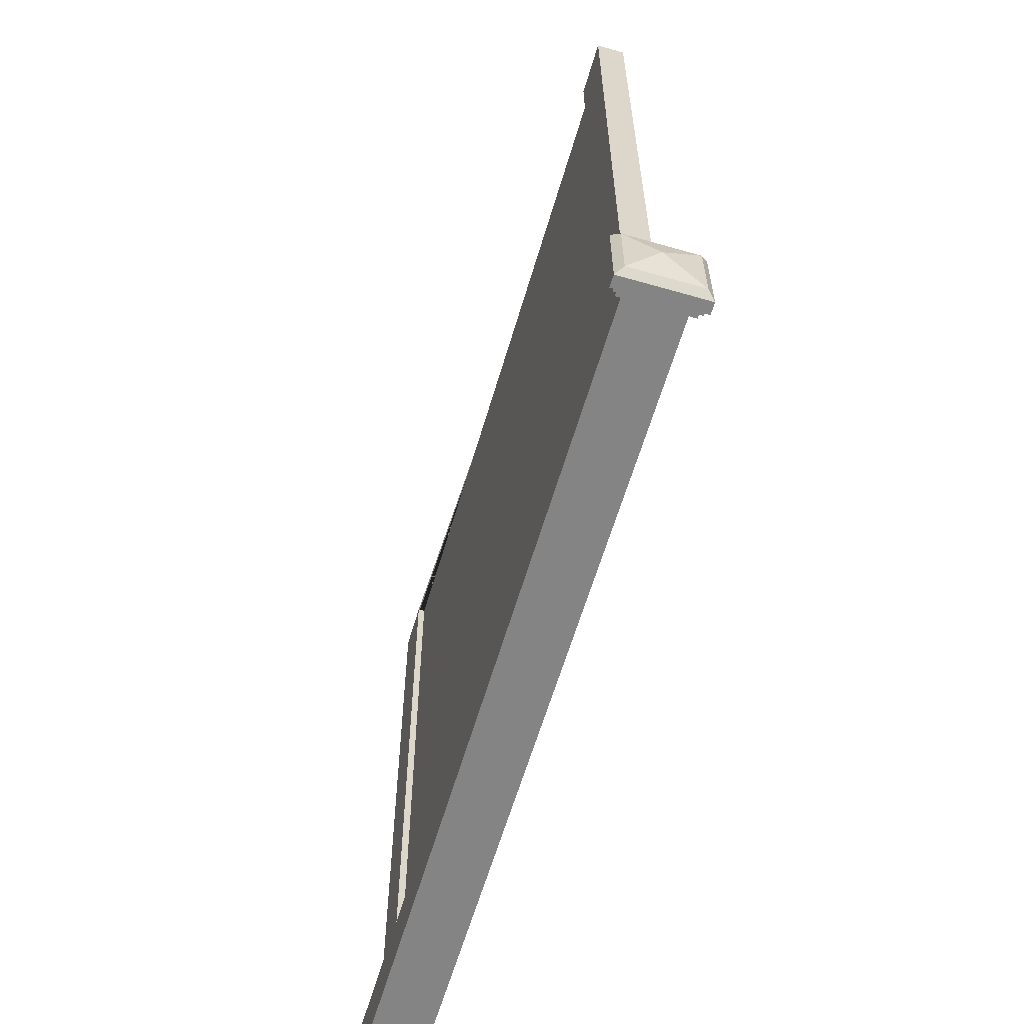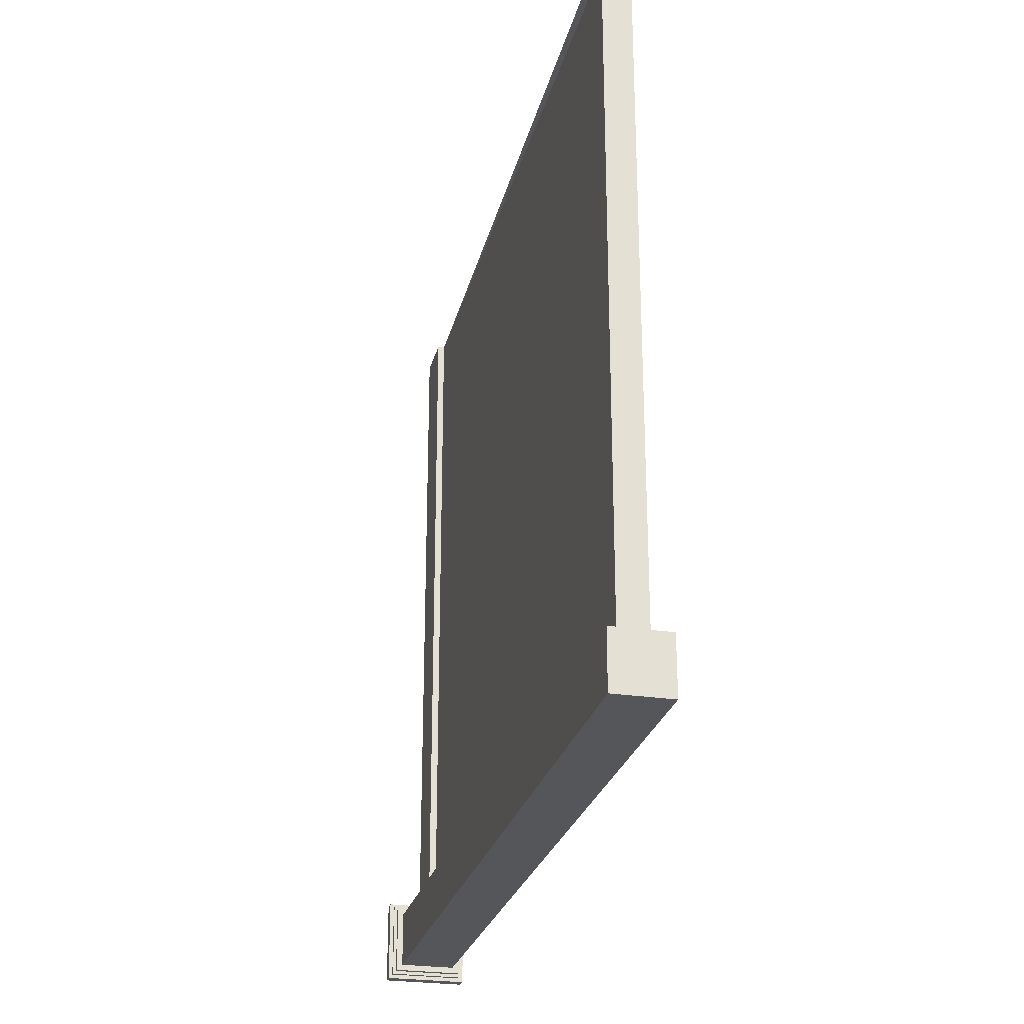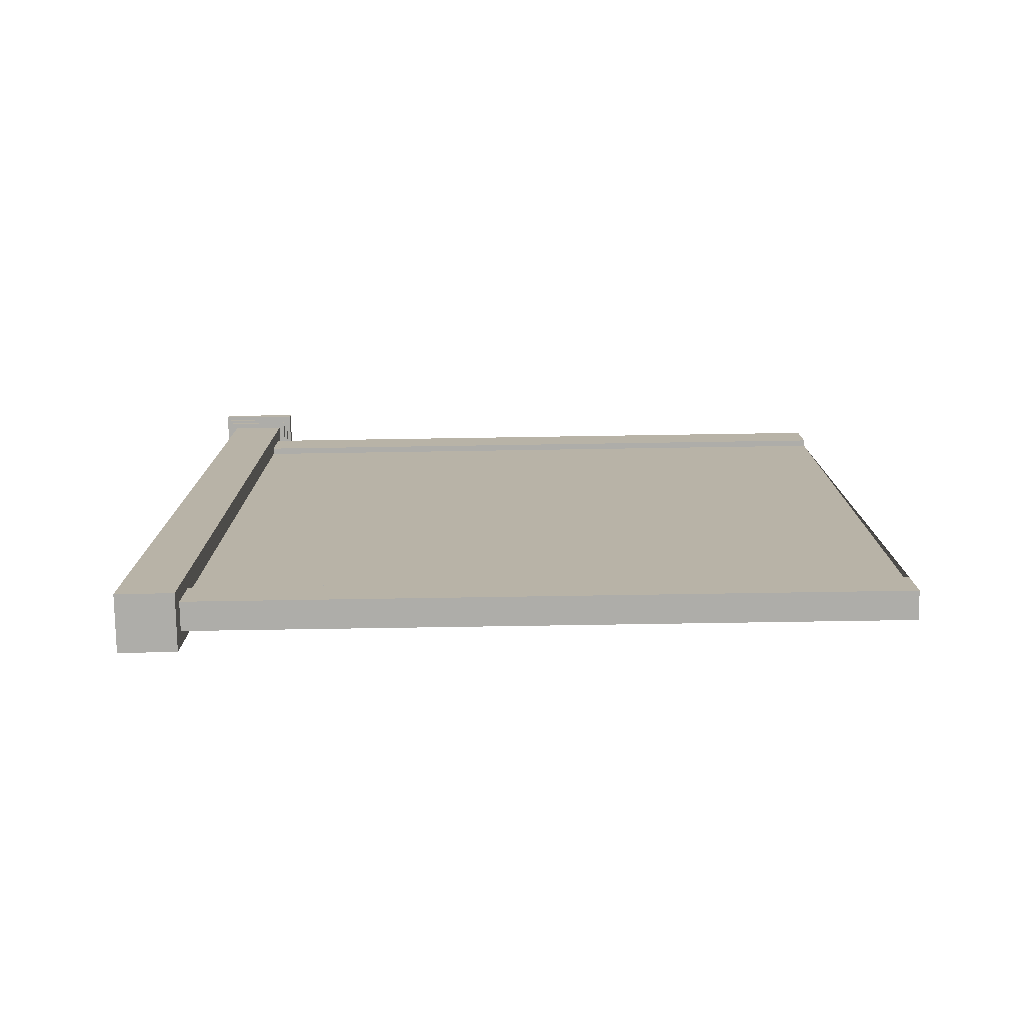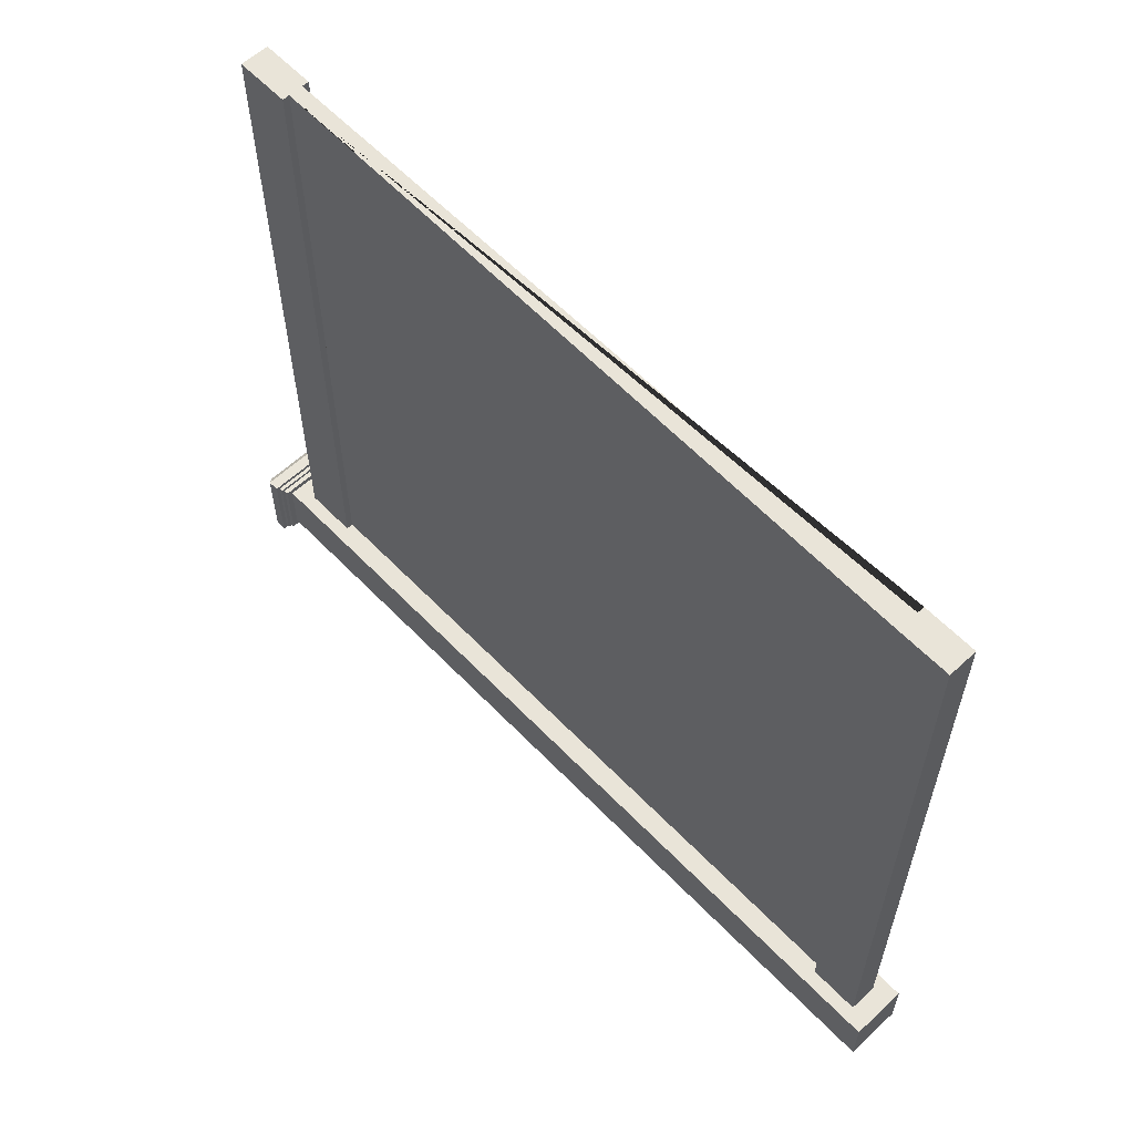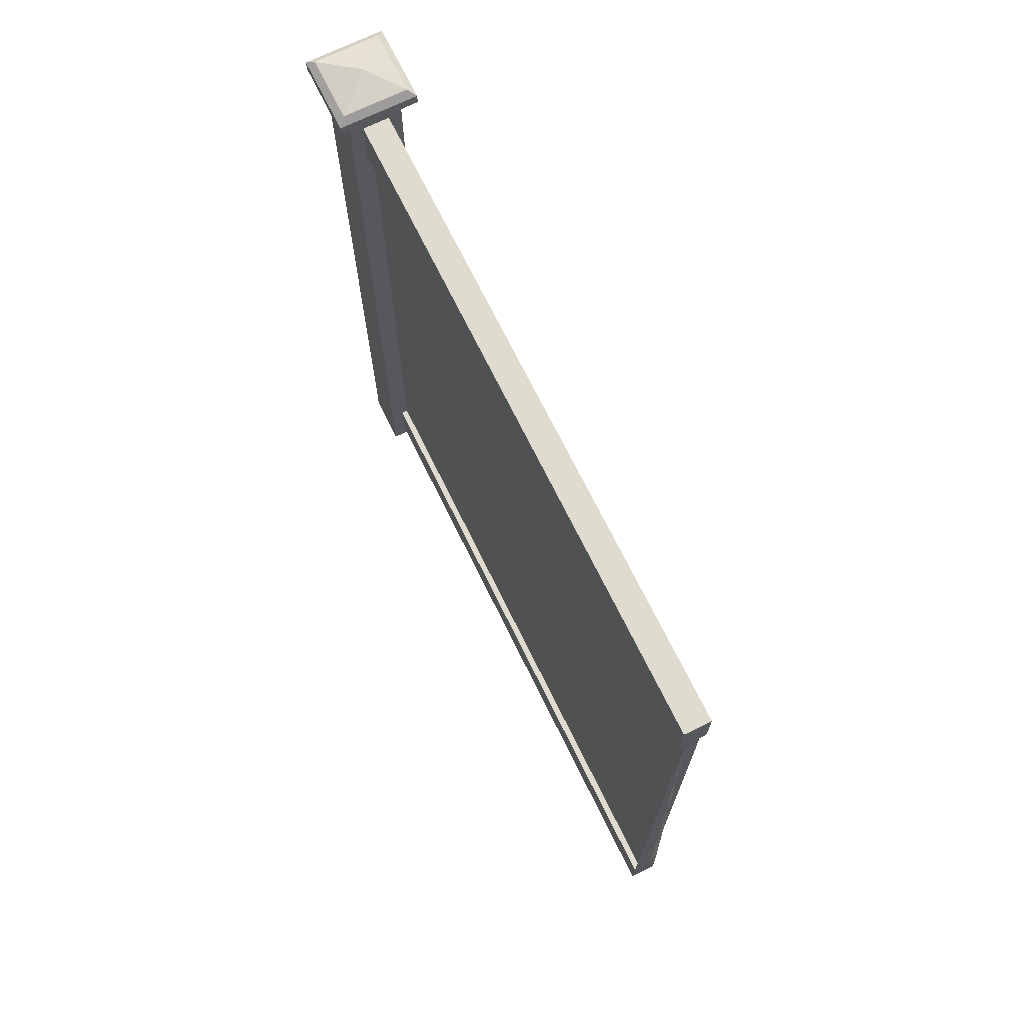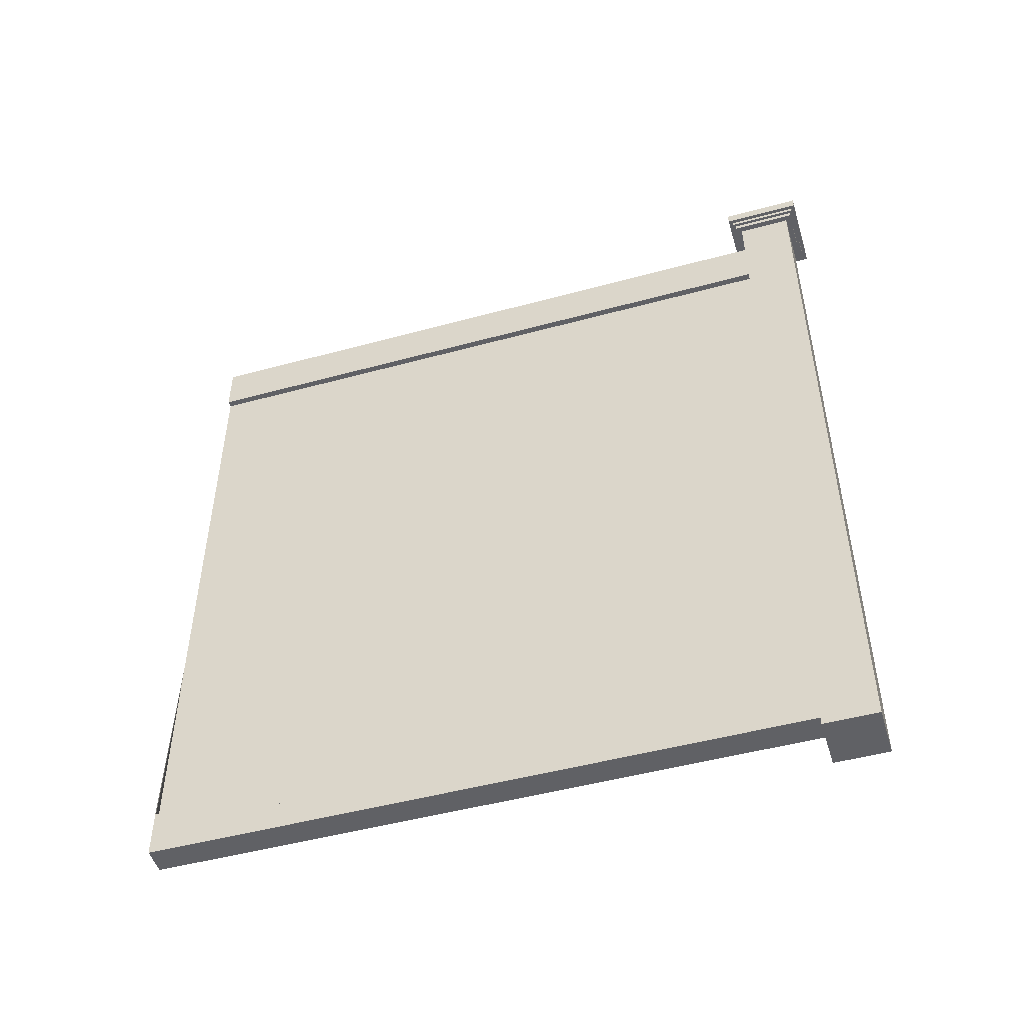
<metadata>
{"format":"obj","ext":"obj","renderer":"f3d","projection":"perspective","resolution":1024,"background":"white","views":[{"elev":-61.3,"azim":163.7,"up":"+Z"},{"elev":-26.1,"azim":-13.4,"up":"+Z"},{"elev":-77.1,"azim":-89.1,"up":"+Y"},{"elev":59.8,"azim":-43.5,"up":"+Z"},{"elev":70.5,"azim":-26.1,"up":"+Y"},{"elev":-49.1,"azim":106.8,"up":"+Y"}]}
</metadata>
<code>
o Cube
v -0.904 -0.2084 -19.1
v -0.904 -0.2084 -20.9
v 0.904 -0.2084 -19.1
v 0.08574 0.3894 -20.03
v 0.904 -0.2084 -20.9
v -0.8262 0.2203 -19.17
v -1 0.06558 -19
v -0.8262 0.2203 -20.83
v -1 0.06558 -21
v 0.8262 0.2203 -19.17
v 1 0.06558 -19
v 0.8262 0.2203 -20.83
v 1 0.06558 -21
v 1 -0.2084 -19
v 1 -0.2084 -21
v -1 -0.2084 -19
v -1 -0.2084 -21
v 0.8244 -0.3007 -19.18
v 0.8244 -0.3007 -20.82
v -0.8244 -0.3007 -19.18
v -0.8244 -0.3007 -20.82
v 0.904 -0.3007 -19.1
v 0.904 -0.3007 -20.9
v -0.904 -0.3007 -19.1
v -0.904 -0.3007 -20.9
v 0.904 -0.3007 -19.1
v 0.904 -0.3007 -20.9
v -0.904 -0.3007 -19.1
v -0.904 -0.3007 -20.9
v 0.6803 -0.4151 -19.32
v 0.6803 -0.4151 -20.68
v -0.6803 -0.4151 -19.32
v -0.6803 -0.4151 -20.68
v 0.8244 -0.4151 -19.18
v 0.8244 -0.4151 -20.82
v -0.8244 -0.4151 -19.18
v -0.8244 -0.4151 -20.82
v 0.6803 -20.66 -19.32
v -0.6803 -20.66 -19.32
v -0.6803 -20.66 -20.68
v -0.904 -0.2084 -19.1
v -0.904 -0.2084 -20.9
v 0.904 -0.2084 -19.1
v 0.08574 0.3894 -20.03
v 0.904 -0.2084 -20.9
v -0.8262 0.2203 -19.17
v -1 0.06558 -19
v -0.8262 0.2203 -20.83
v -1 0.06558 -21
v 0.8262 0.2203 -19.17
v 1 0.06558 -19
v 0.8262 0.2203 -20.83
v 1 0.06558 -21
v 1 -0.2084 -19
v 1 -0.2084 -21
v -1 -0.2084 -19
v -1 -0.2084 -21
v 0.8244 -0.3007 -19.18
v 0.8244 -0.3007 -20.82
v -0.8244 -0.3007 -19.18
v -0.8244 -0.3007 -20.82
v 0.904 -0.3007 -19.1
v 0.904 -0.3007 -20.9
v -0.904 -0.3007 -19.1
v -0.904 -0.3007 -20.9
v 0.904 -0.3007 -19.1
v 0.904 -0.3007 -20.9
v -0.904 -0.3007 -19.1
v -0.904 -0.3007 -20.9
v 0.1731 -0.9223 -19.32
v 0.6803 -0.4151 -20.68
v -0.1731 -0.9223 -19.32
v -0.6803 -0.4151 -20.68
v 0.8244 -0.4151 -19.18
v 0.8244 -0.4151 -20.82
v -0.8244 -0.4151 -19.18
v -0.8244 -0.4151 -20.82
v 0.1731 -20.15 -19.32
v 0.6803 -20.66 -20.68
v -0.1731 -20.15 -19.32
v -0.6803 -20.66 -20.68
v -0.6803 -0.4151 -19.32
v 0.6803 -0.4151 -19.32
v -0.6803 -20.66 -19.32
v 0.6803 -20.66 -19.32
v -0.1731 -0.9223 -19.32
v 0.1731 -0.9223 -19.32
v -0.1731 -20.15 -19.32
v 0.1731 -20.15 -19.32
v -0.1731 -0.9223 -19.32
v 0.1731 -0.9223 -19.32
v -0.1731 -20.15 -19.32
v 0.1731 -20.15 -19.32
v -0.6803 -1.778 -19.32
v 0.6803 -1.778 -19.32
v -0.1731 -2.217 -19.32
v 0.1731 -2.217 -19.32
v -0.1731 -2.217 -19.32
v 0.1731 -2.217 -19.32
v -0.1731 -2.217 -19.32
v 0.1731 -2.217 -19.32
v -0.1731 -18.93 -19.32
v 0.1731 -18.93 -19.32
v -0.1731 -18.93 -19.32
v 0.1731 -18.93 -19.32
v -0.1731 -18.93 -19.32
v 0.1731 -18.93 -19.32
v -0.3424 -2.217 -19.32
v -0.3424 -0.9223 -19.32
v 0.3424 -2.217 -19.32
v 0.3424 -0.9223 -19.32
v -0.3424 -20.15 -19.32
v -0.3424 -18.93 -19.32
v 0.3424 -20.15 -19.32
v 0.3424 -18.93 -19.32
v -0.1731 -2.217 -19.32
v -0.1731 -18.93 -5.717
v -0.1731 -18.93 -7.228
v -0.1731 -18.93 -8.74
v -0.1731 -18.93 -10.25
v -0.1731 -18.93 -11.76
v -0.1731 -18.93 -13.27
v -0.1731 -18.93 -14.79
v -0.1731 -18.93 -16.3
v -0.1731 -18.93 -17.81
v -0.1731 -18.93 -19.32
v -0.1731 -2.217 -2.694
v -0.1731 -18.93 -19.32
v -0.1731 -2.217 -4.206
v -0.1731 -2.217 -5.717
v -0.1731 -2.217 -7.228
v -0.1731 -2.217 -8.74
v -0.1731 -2.217 -10.25
v -0.1731 -2.217 -11.76
v -0.1731 -2.217 -13.27
v -0.1731 -2.217 -14.79
v -0.1731 -2.217 -16.3
v -0.1731 -2.217 -17.81
v -0.1731 -2.217 -19.32
v -0.3424 -0.9223 -19.32
v -0.3424 -2.217 -19.32
v -0.3424 -20.15 -19.32
v -0.3424 -18.93 -19.32
v -0.1731 -18.93 -4.206
v -0.1731 -18.93 -2.694
v -0.3424 -0.9223 -2.694
v -0.3424 -0.9223 -19.32
v -0.3424 -2.217 -19.32
v -0.3424 -2.217 -2.694
v -0.3424 -20.15 -19.32
v -0.3424 -20.15 -2.694
v -0.3424 -18.93 -19.32
v -0.3424 -18.93 -2.694
v 0.1731 -2.217 -19.32
v 0.1731 -2.217 -17.81
v 0.1731 -2.217 -16.3
v 0.1731 -2.217 -14.79
v 0.1731 -2.217 -13.27
v 0.1731 -2.217 -11.76
v 0.1731 -2.217 -10.25
v 0.1731 -2.217 -8.74
v 0.1731 -2.217 -7.228
v 0.1731 -2.217 -5.717
v 0.1731 -2.217 -4.206
v 0.1731 -2.217 -2.694
v 0.1731 -18.93 -19.32
v 0.1731 -18.93 -17.81
v 0.1731 -18.93 -16.3
v 0.1731 -18.93 -14.79
v 0.1731 -18.93 -13.27
v 0.1731 -18.93 -11.76
v 0.1731 -18.93 -10.25
v 0.1731 -18.93 -8.74
v 0.1731 -18.93 -7.228
v 0.1731 -18.93 -5.717
v 0.1731 -18.93 -4.206
v 0.1731 -18.93 -2.694
v 0.3424 -0.9223 -2.694
v 0.3424 -0.9223 -19.32
v 0.3424 -2.217 -19.32
v 0.3424 -2.217 -2.694
v 0.3424 -20.15 -2.694
v 0.3424 -20.15 -19.32
v 0.3424 -18.93 -19.32
v 0.3424 -18.93 -2.694
v -0.1731 -2.217 -4.206
v -0.1731 -18.93 -4.206
f 17 9 13 15
f 15 13 11 14
f 1 2 25 24
f 6 10 4
f 16 7 9 17
f 8 12 13 9
f 6 8 9 7
f 12 10 11 13
f 10 6 7 11
f 14 11 7 16
f 12 8 4
f 4 8 6
f 4 10 12
f 3 5 15 14
f 1 3 14 16
f 5 2 17 15
f 2 1 16 17
f 21 19 35 37
f 3 1 24 22
f 2 5 23 25
f 5 3 22 23
f 26 27 23 22
f 28 26 22 24
f 27 29 25 23
f 29 28 24 25
f 18 19 27 26
f 20 18 26 28
f 19 21 29 27
f 21 20 28 29
f 32 33 40 39
f 19 18 34 35
f 20 21 37 36
f 18 20 36 34
f 30 31 35 34
f 32 30 34 36
f 31 33 37 35
f 33 32 36 37
f 30 32 39 38
f 57 49 53 55
f 55 53 51 54
f 41 42 65 64
f 46 50 44
f 56 47 49 57
f 48 52 53 49
f 46 48 49 47
f 52 50 51 53
f 50 46 47 51
f 54 51 47 56
f 52 48 44
f 44 48 46
f 44 50 52
f 43 45 55 54
f 41 43 54 56
f 45 42 57 55
f 42 41 56 57
f 61 59 75 77
f 43 41 64 62
f 42 45 63 65
f 45 43 62 63
f 66 67 63 62
f 68 66 62 64
f 67 69 65 63
f 69 68 64 65
f 58 59 67 66
f 60 58 66 68
f 59 61 69 67
f 61 60 68 69
f 59 58 74 75
f 60 61 77 76
f 58 60 76 74
f 83 71 75 74
f 82 83 74 76
f 71 73 77 75
f 73 82 76 77
f 85 84 81 79
f 102 80 88 104
f 99 87 91 101
f 70 72 86 87
f 97 70 87 99
f 80 78 89 88
f 128 106 113 143
f 88 89 93 92
f 104 88 92 106
f 87 86 90 91
f 101 91 111 110
f 86 98 100 90
f 103 97 99 105
f 105 99 101 107
f 73 81 84 94 82
f 71 79 81 73
f 72 96 98 86
f 95 85 79 71 83
f 89 105 107 93
f 78 103 105 89
f 98 104 106 100
f 96 102 104 98
f 90 100 108 109
f 154 101 110 180
f 106 92 112 113
f 93 107 115 114
f 113 112 142 143
f 109 108 141 140
f 100 106 128 116
f 145 144 117 118 119 120 121 122 123 124 125 126 152 153
f 100 116 141 108
f 126 128 143 152
f 116 139 148 141
f 138 137 136 135 134 133 132 131 130 129 127 149 148 139
f 128 126 139 116
f 126 125 138 139
f 125 124 137 138
f 124 123 136 137
f 123 122 135 136
f 122 121 134 135
f 121 120 133 134
f 120 119 132 133
f 119 118 131 132
f 118 117 130 131
f 117 144 129 130
f 144 145 127 129
f 141 148 147 140
f 148 149 146 147
f 142 150 152 143
f 150 151 153 152
f 107 166 184 115
f 167 168 169 170 171 172 173 174 175 176 177 185 184 166
f 114 115 184 183
f 184 185 182 183
f 164 163 162 161 160 159 158 157 156 155 154 180 181 165
f 110 111 179 180
f 178 181 180 179
f 107 101 154 166
f 166 154 155 167
f 167 155 156 168
f 168 156 157 169
f 169 157 158 170
f 170 158 159 171
f 171 159 160 172
f 172 160 161 173
f 173 161 162 174
f 174 162 163 175
f 175 163 164 176
f 176 164 165 177
f 147 146 178 179 111 91 90 109 140
f 150 142 112 92 93 114 183 182 151
f 127 145 153 151 182 185 177 165 181 178 146 149
f 144 129 186 187

</code>
